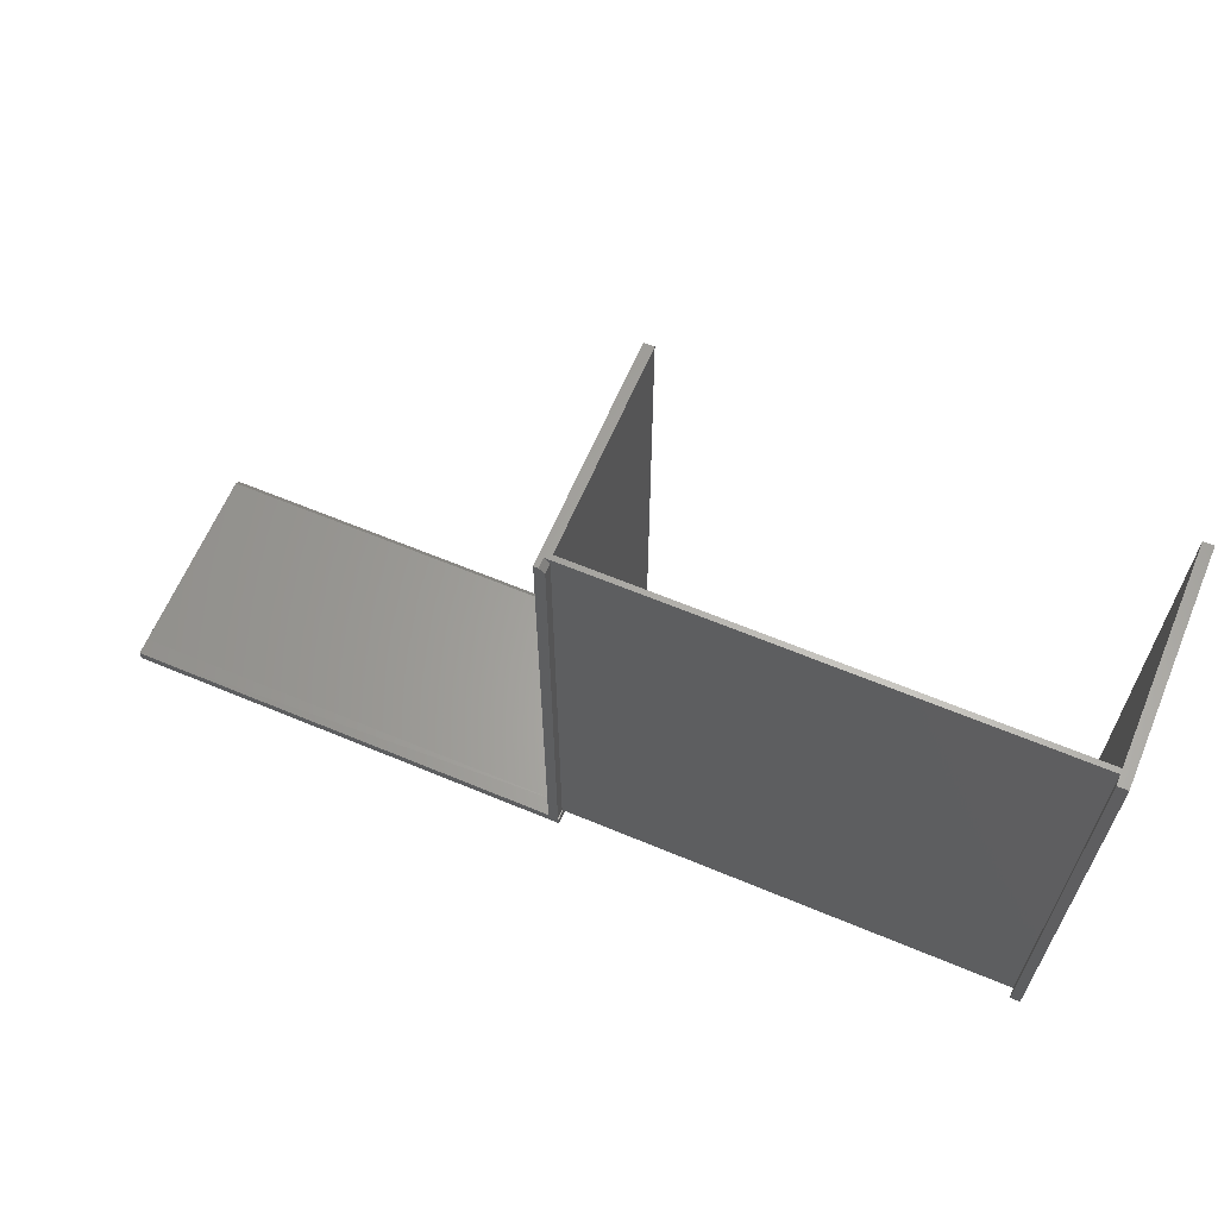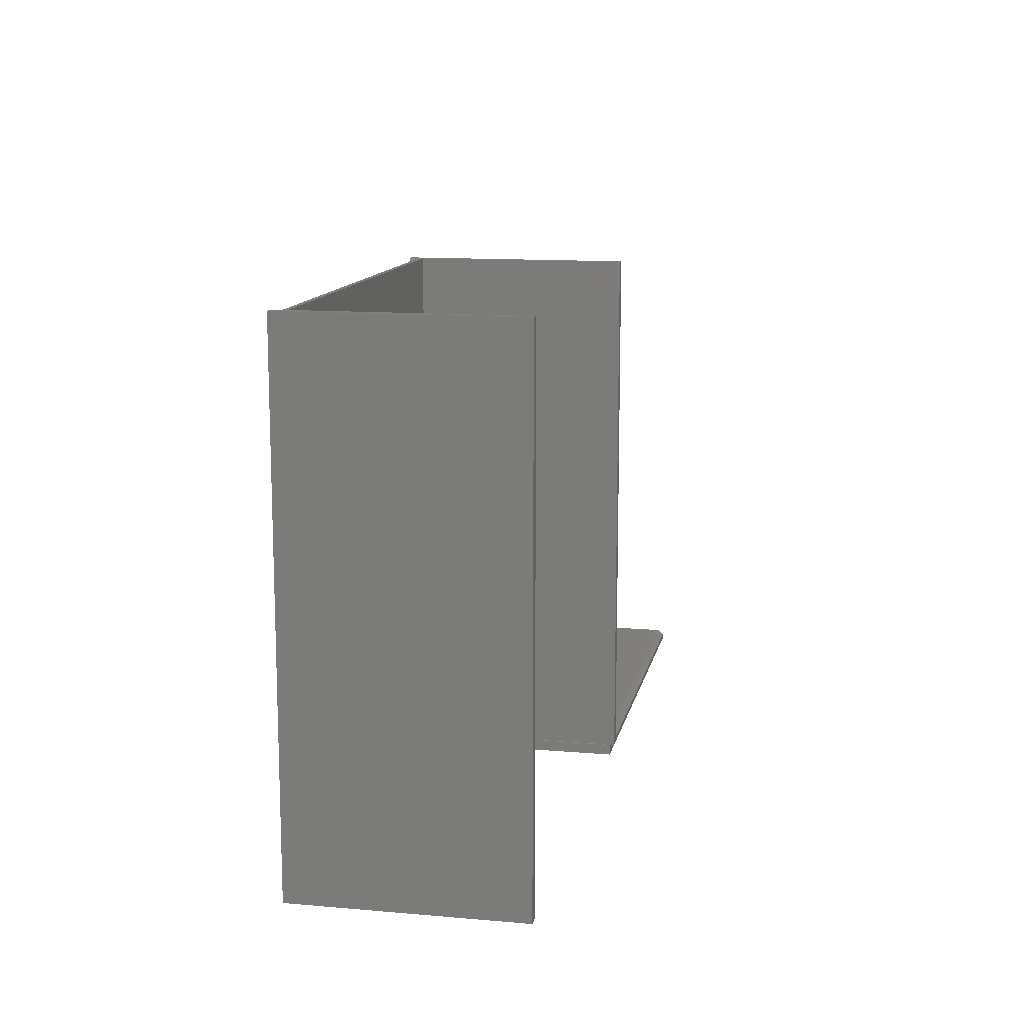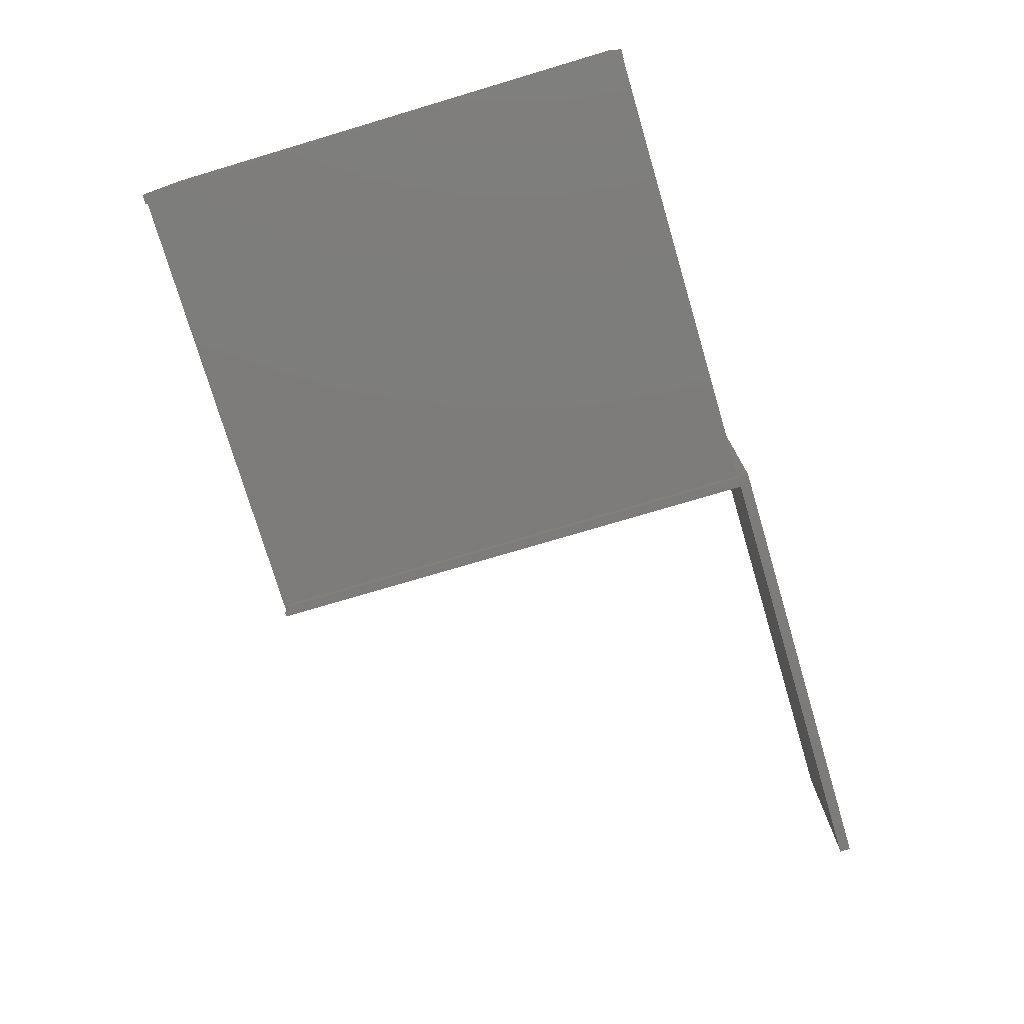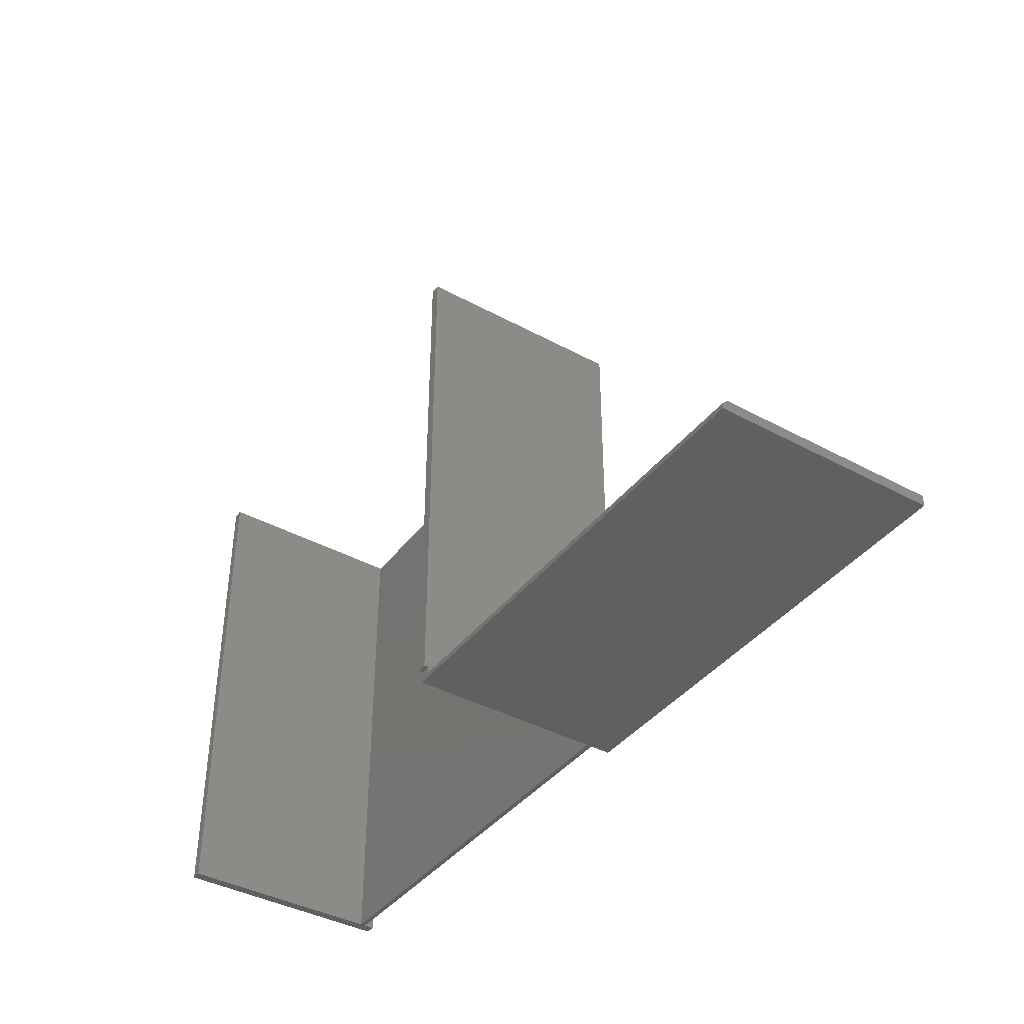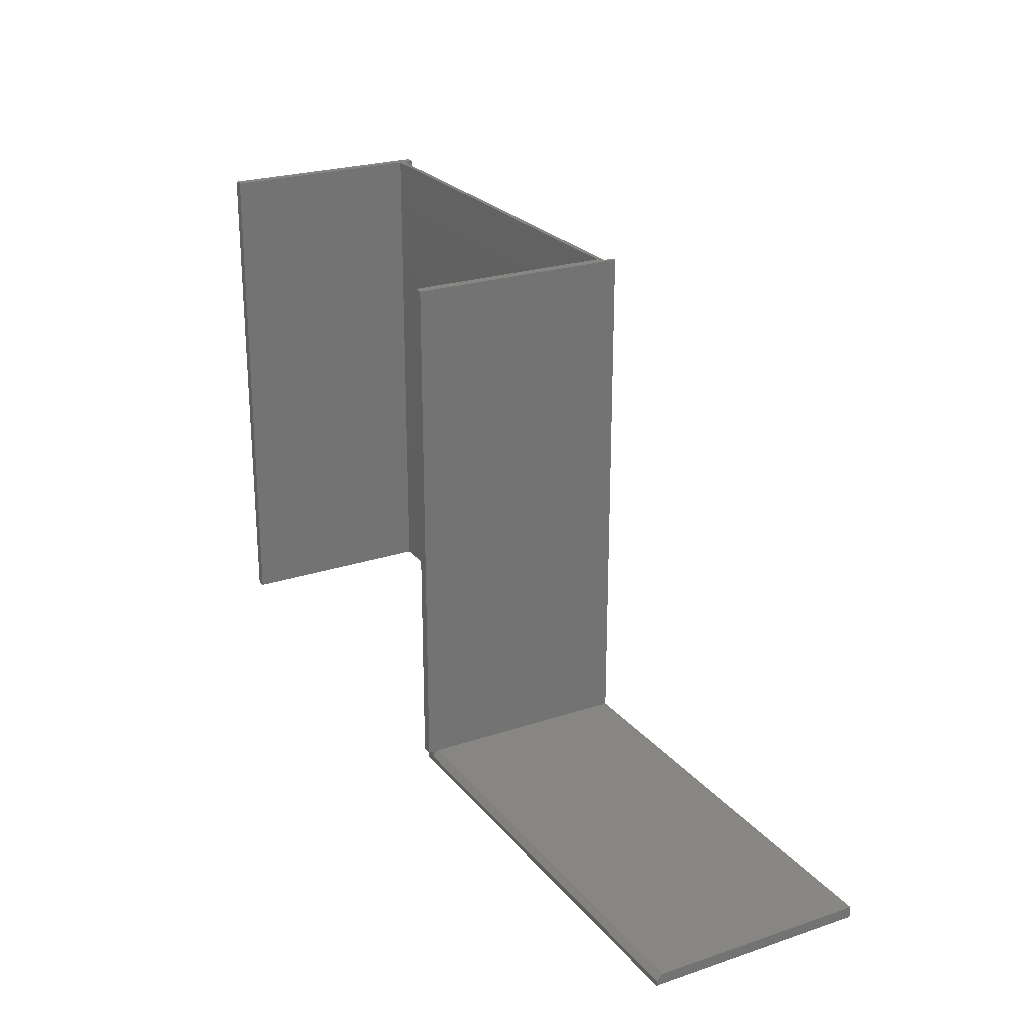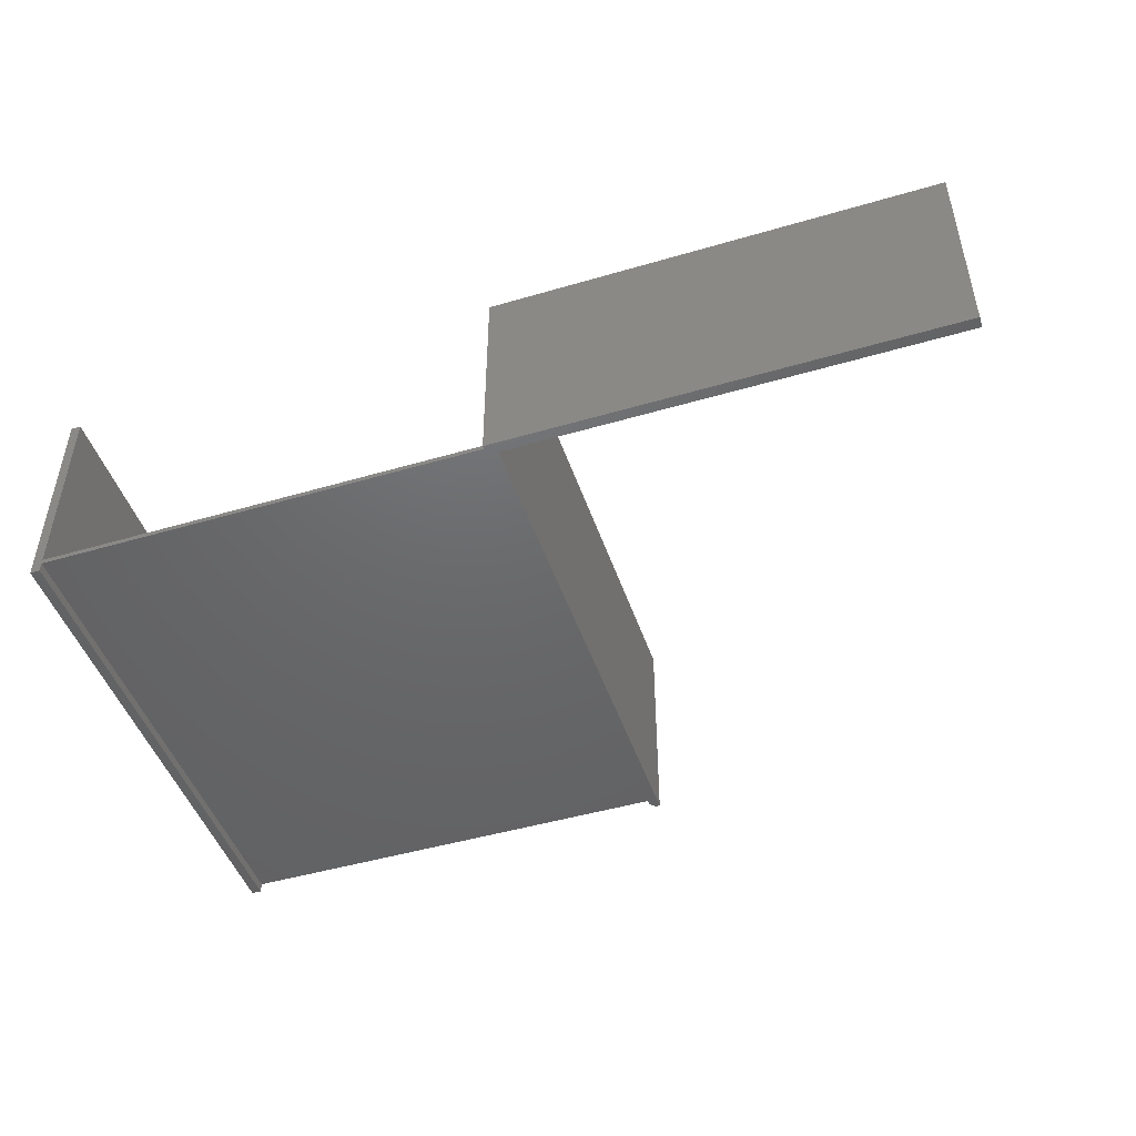
<metadata>
{"format":"stl","ext":"stl","renderer":"f3d","projection":"perspective","resolution":1024,"background":"white","views":[{"elev":63.4,"azim":-157.1,"up":"+Y"},{"elev":12.6,"azim":-78.6,"up":"+Y"},{"elev":-76.0,"azim":-73.5,"up":"+Z"},{"elev":-40.1,"azim":56.2,"up":"+Y"},{"elev":24.0,"azim":61.1,"up":"+Y"},{"elev":-47.4,"azim":18.3,"up":"+Z"}]}
</metadata>
<code>
# stl→obj: 48 verts, 92 faces
v 0.3203 -0.7422 0.2891
v 0.3218 -0.7348 0.2891
v 0.3203 -0.7348 0.2891
v 0.9609 -0.7422 0.2891
v 0.3359 -0.7348 0.2891
v 0.9609 -0.7348 0.2891
v 0.3359 -0.7266 0.2891
v 0.3218 -0.7266 0.2891
v 0.3203 -0.727 0.2812
v 0.3203 -0.7422 -0.01562
v 0.3203 -0.727 0.007812
v 0.3203 -0.7266 0.005592
v 0.3203 -0.7266 -0.00148
v 0.3203 -0.7266 -0.01562
v 0.3218 -0.7266 0.007812
v 0.3218 -0.7266 0.2812
v 0.3218 -0.7266 0.005592
v 0.3218 3.78e-17 0.005592
v 0.3218 -0.7266 0.2956
v 0.3218 5.541e-17 0.2956
v 0.3359 -0.7266 0.007812
v 0.3359 -0.7266 0.2812
v 0.9609 -0.727 0.007812
v 0.9609 -0.727 0.2812
v 0.9609 -0.7422 -0.01562
v 0.9609 -0.7266 -0.01562
v 0.3359 5.619e-17 0.2956
v 0.3359 -0.7266 0.2956
v 0.3359 -0.7266 -0.01562
v 0.3359 3.73e-17 -0.01562
v 0.3218 -0.7266 -0.01562
v 0.3218 -0.007812 -0.01562
v 0.3296 3.695e-17 -0.01562
v -0.3359 -0.7266 -0.01562
v -0.3218 -0.7266 -0.00148
v -0.3359 -0.7266 0.2956
v -0.3218 -0.7266 -0.01562
v -0.3218 -0.7266 0.005592
v -0.3218 -0.7266 0.2956
v -0.3218 2.073e-18 0.005592
v 0.3218 -0.7266 -0.00148
v 0.3218 -0.007812 -0.00148
v -0.3218 1.644e-18 -0.00148
v 0.3296 3.78e-17 -0.00148
v -0.3218 7.852e-19 -0.01562
v -0.3359 0 -0.01562
v -0.3359 1.889e-17 0.2956
v -0.3218 1.968e-17 0.2956
f 1 2 3
f 1 4 2
f 4 5 2
f 4 6 5
f 7 2 5
f 7 8 2
f 9 1 3
f 10 1 9
f 10 9 11
f 10 11 12
f 10 12 13
f 10 13 14
f 15 12 16
f 15 17 12
f 11 16 12
f 11 9 16
f 18 15 16
f 18 17 15
f 18 19 20
f 8 19 18
f 8 18 16
f 8 16 2
f 9 3 16
f 16 3 2
f 21 22 23
f 23 22 24
f 23 25 26
f 25 23 4
f 4 23 24
f 4 24 6
f 22 7 5
f 27 28 7
f 27 7 22
f 27 22 21
f 27 21 29
f 27 29 30
f 8 7 19
f 19 7 28
f 22 5 24
f 24 5 6
f 25 10 14
f 25 14 31
f 25 31 29
f 25 29 26
f 29 31 30
f 30 31 32
f 30 32 33
f 29 21 26
f 26 21 23
f 1 10 4
f 4 10 25
f 34 35 36
f 34 37 35
f 12 35 13
f 38 39 36
f 38 36 35
f 38 35 12
f 40 38 18
f 18 38 12
f 18 12 17
f 14 13 31
f 31 13 41
f 42 32 41
f 41 32 31
f 43 44 42
f 43 42 41
f 43 41 13
f 43 13 35
f 45 43 37
f 37 43 35
f 33 44 30
f 44 27 30
f 44 18 27
f 18 20 27
f 45 46 43
f 40 18 44
f 40 44 43
f 40 43 46
f 40 46 47
f 40 47 48
f 27 20 28
f 28 20 19
f 42 44 32
f 32 44 33
f 47 46 36
f 36 46 34
f 48 47 39
f 39 47 36
f 40 48 38
f 38 48 39
f 46 45 34
f 34 45 37

</code>
